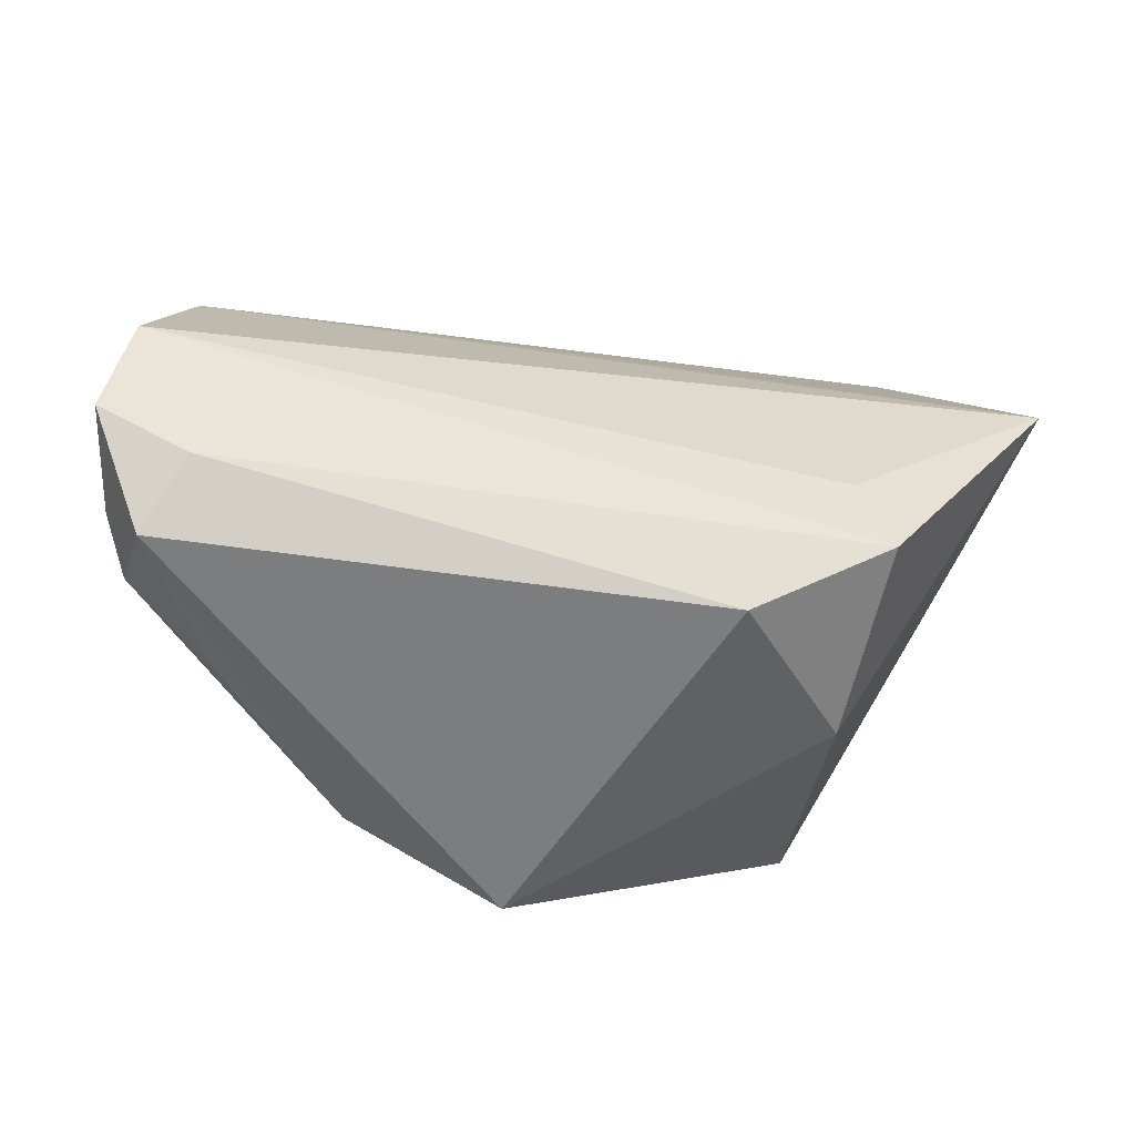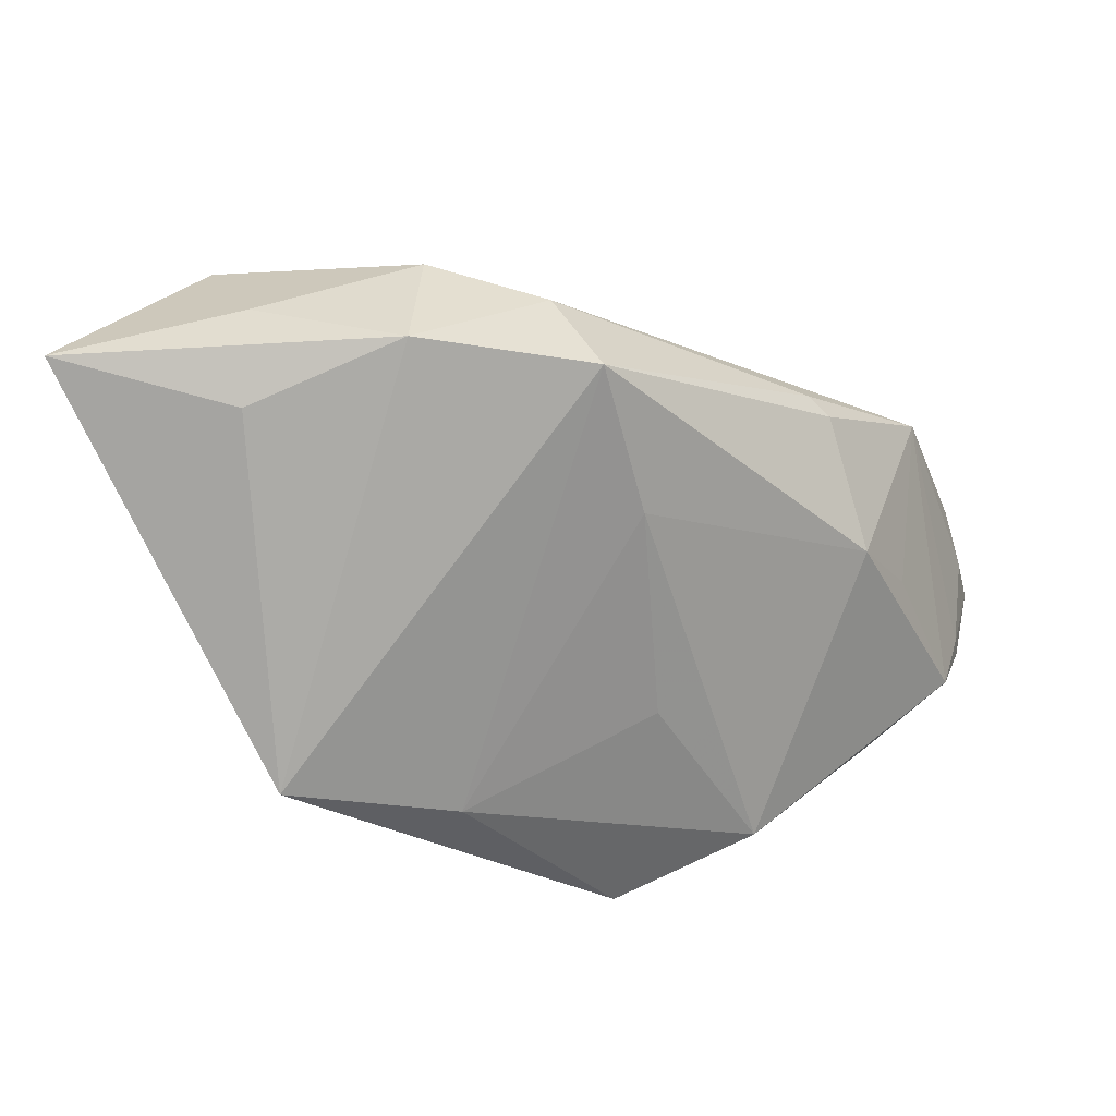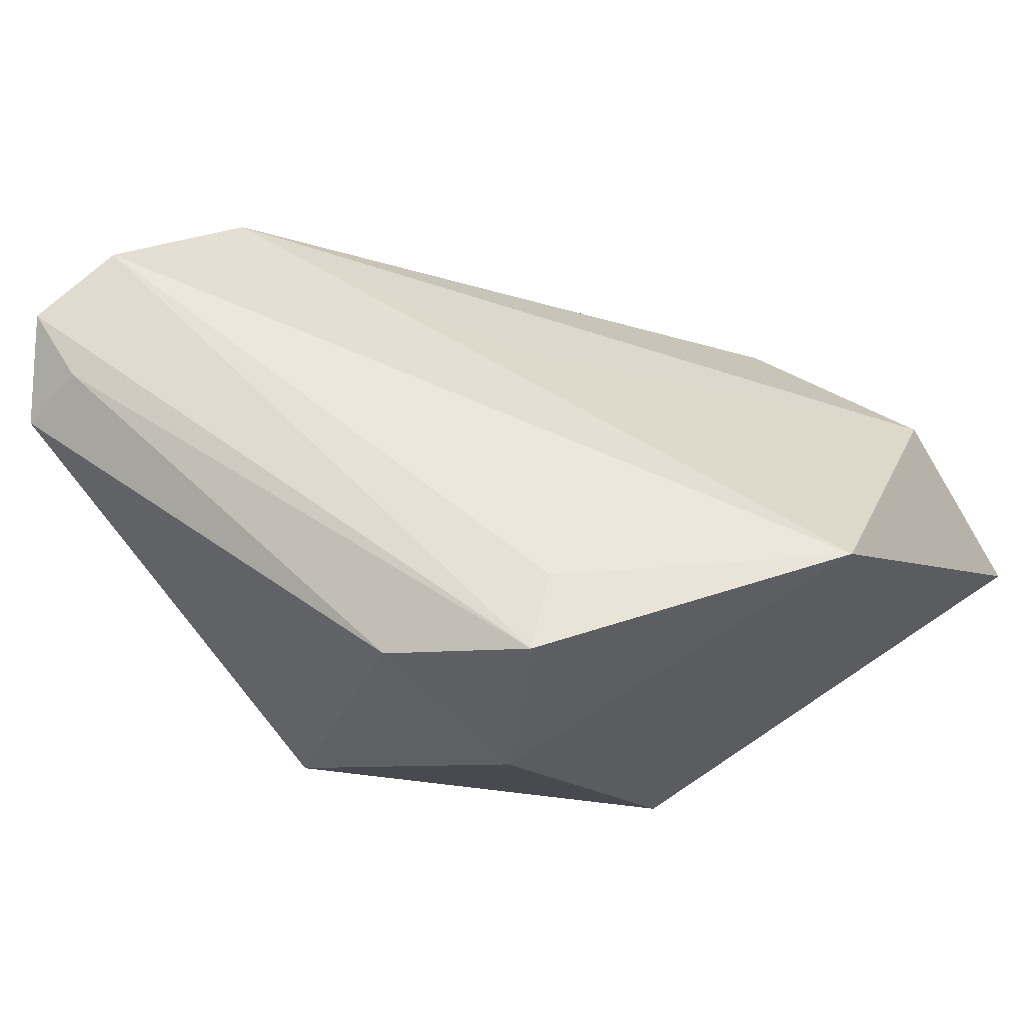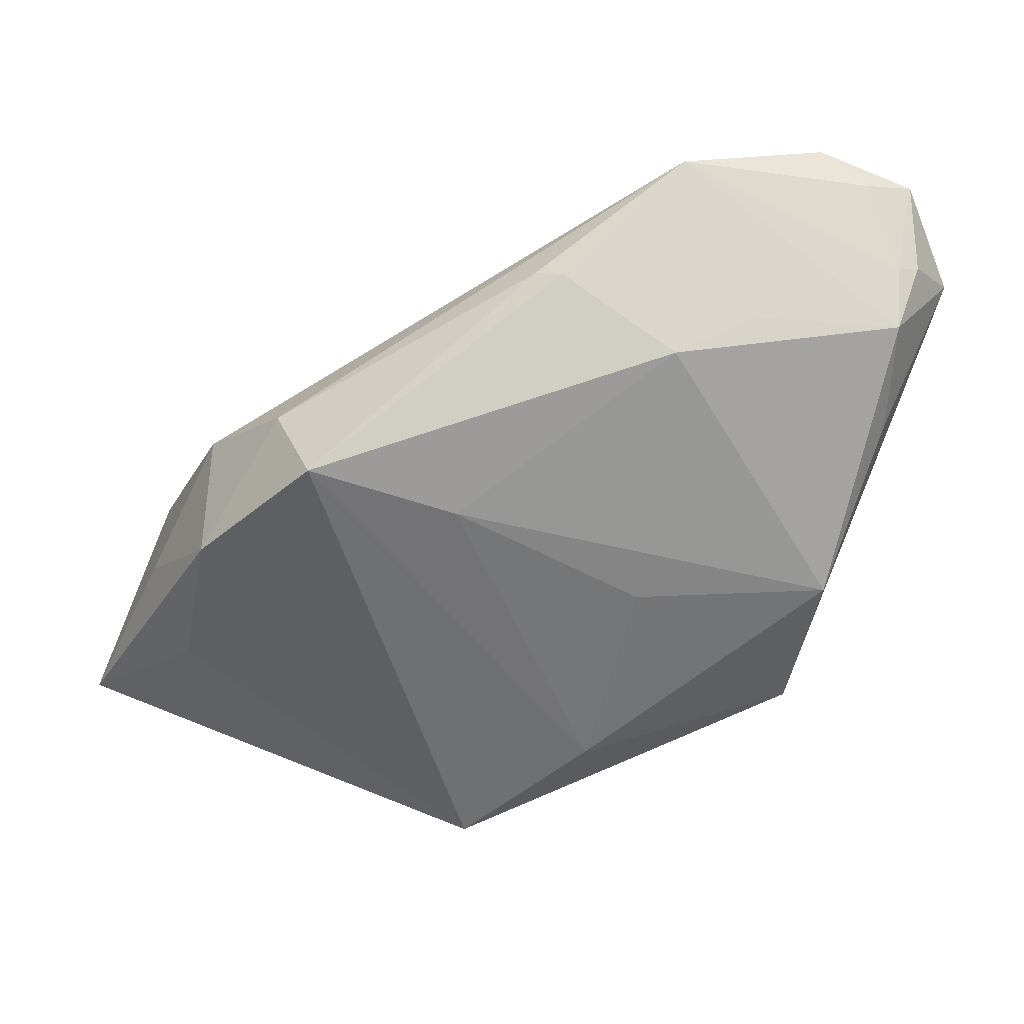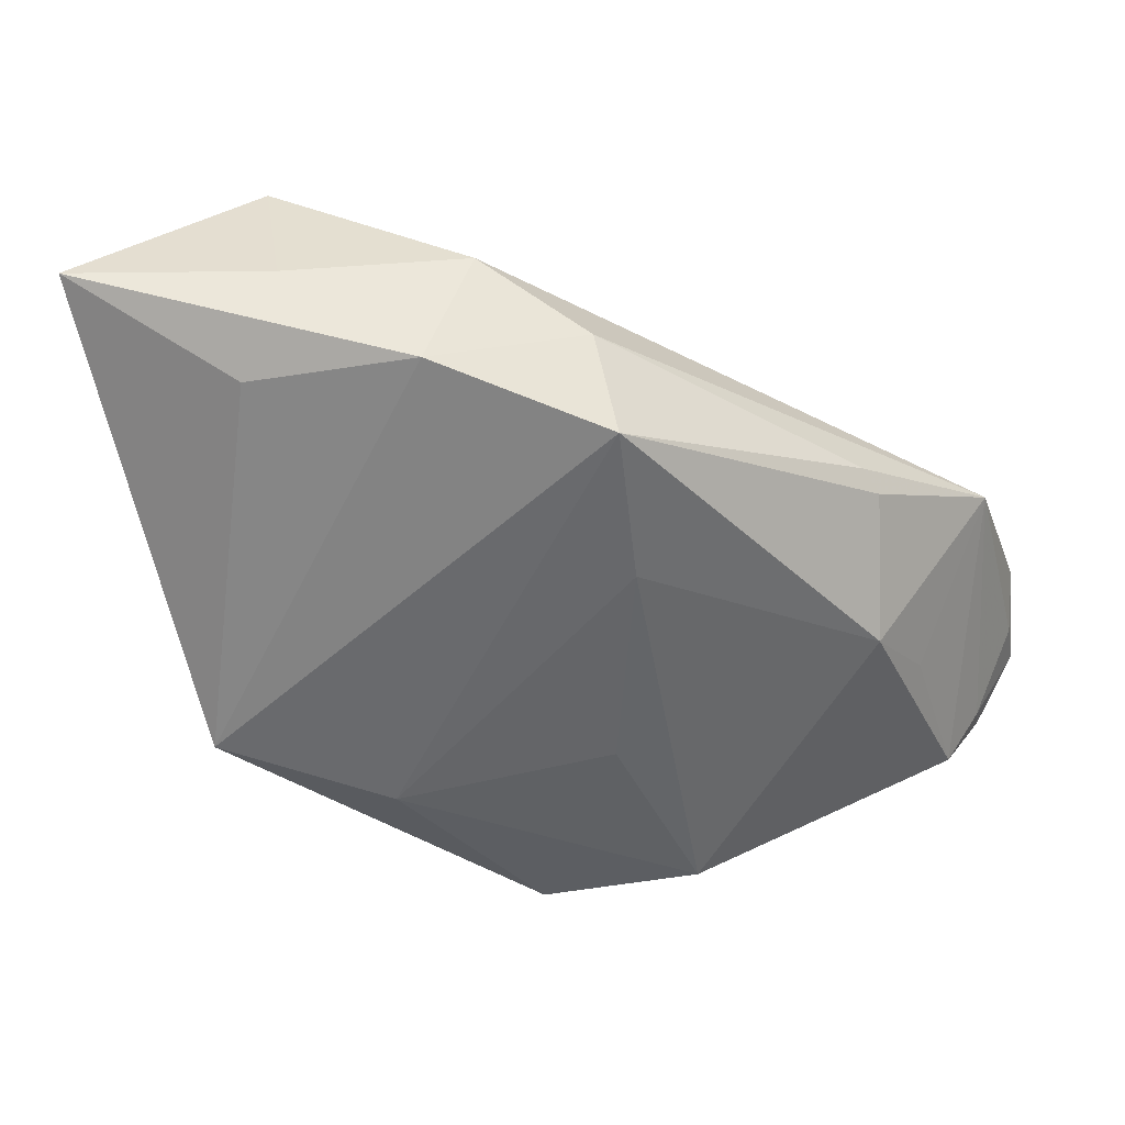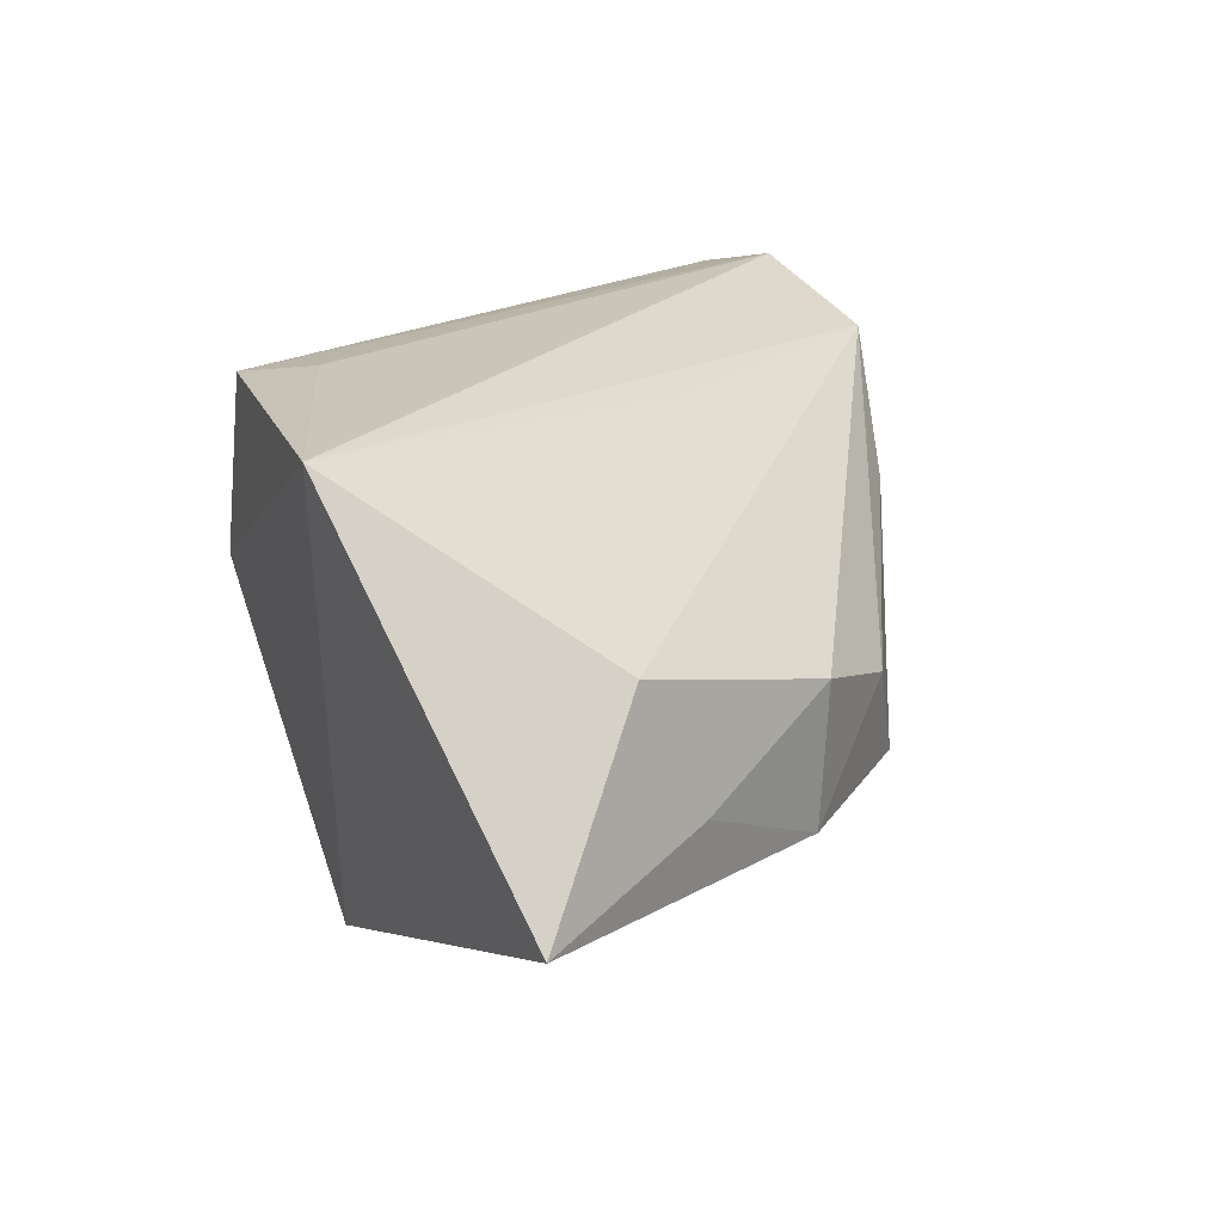
<metadata>
{"format":"obj","ext":"obj","renderer":"f3d","projection":"perspective","resolution":1024,"background":"white","views":[{"elev":-57.7,"azim":-13.3,"up":"+Y"},{"elev":-55.6,"azim":-173.6,"up":"+Z"},{"elev":53.0,"azim":40.4,"up":"+Z"},{"elev":-36.7,"azim":-116.6,"up":"+Z"},{"elev":46.5,"azim":-165.5,"up":"+Y"},{"elev":20.7,"azim":131.4,"up":"+Z"}]}
</metadata>
<code>
v -0.04944 -0.02544 0.009684
v -0.03795 0.0005422 -0.004204
v 0.02401 0.03917 -0.006422
v -0.04706 -0.02349 0.001842
v -0.04227 -0.007602 0.0008252
v 0.006326 0.03859 0.0008988
v -0.04605 -0.03198 0.01224
v -0.04576 0.002831 0.01735
v 0.02085 -0.02592 0.001608
v -0.01423 0.01582 -0.01558
v 0.007865 -0.03069 0.01608
v -0.05192 -0.02396 0.01956
v -0.0227 -0.02733 -0.01786
v 0.02122 -0.02289 0.02112
v -0.05108 -0.01829 0.01824
v 0.02459 0.03354 -0.01662
v -0.04922 -0.02282 0.008727
v 0.04427 0.03912 -0.01195
v -0.03523 0.01308 0.004549
v -0.008387 0.008037 0.01805
v 0.0301 0.03653 0.007592
v -0.04307 -0.02681 0.01839
v 0.008289 -0.01244 -0.02711
v -0.006206 -0.03198 -0.02155
v -0.006615 0.03513 -0.003255
v -0.01344 -0.007648 -0.01921
v -0.03696 -0.02765 -0.003782
v 0.03946 0.006975 0.0223
v -0.05011 -0.0132 0.0223
v 0.02627 -0.004799 -0.03093
v 0.007245 0.03838 -0.014
v -0.03318 0.0154 0.005452
v 0.01742 -0.01526 0.0223
v -0.01172 0.0328 -0.01361
f 18 30 16
f 7 24 11
f 9 24 30
f 14 11 9
f 9 11 24
f 13 24 7
f 30 34 31
f 31 16 30
f 18 16 31
f 14 9 28
f 8 29 28
f 28 30 18
f 28 9 30
f 5 4 8
f 30 24 23
f 24 13 23
f 13 26 23
f 23 34 30
f 7 4 27
f 27 13 7
f 4 13 27
f 25 31 34
f 7 11 22
f 22 11 14
f 15 29 8
f 33 29 14
f 14 28 33
f 33 28 29
f 2 13 4
f 4 5 2
f 2 19 34
f 2 5 8
f 8 19 2
f 10 26 13
f 34 23 10
f 10 23 26
f 10 2 34
f 13 2 10
f 21 28 18
f 1 4 7
f 29 15 12
f 14 29 12
f 12 22 14
f 7 22 12
f 12 1 7
f 8 4 17
f 17 15 8
f 4 1 17
f 17 12 15
f 1 12 17
f 8 25 32
f 32 19 8
f 32 25 34
f 34 19 32
f 8 28 20
f 20 21 8
f 28 21 20
f 31 25 6
f 6 25 8
f 8 21 6
f 18 31 3
f 31 6 3
f 3 21 18
f 3 6 21

</code>
